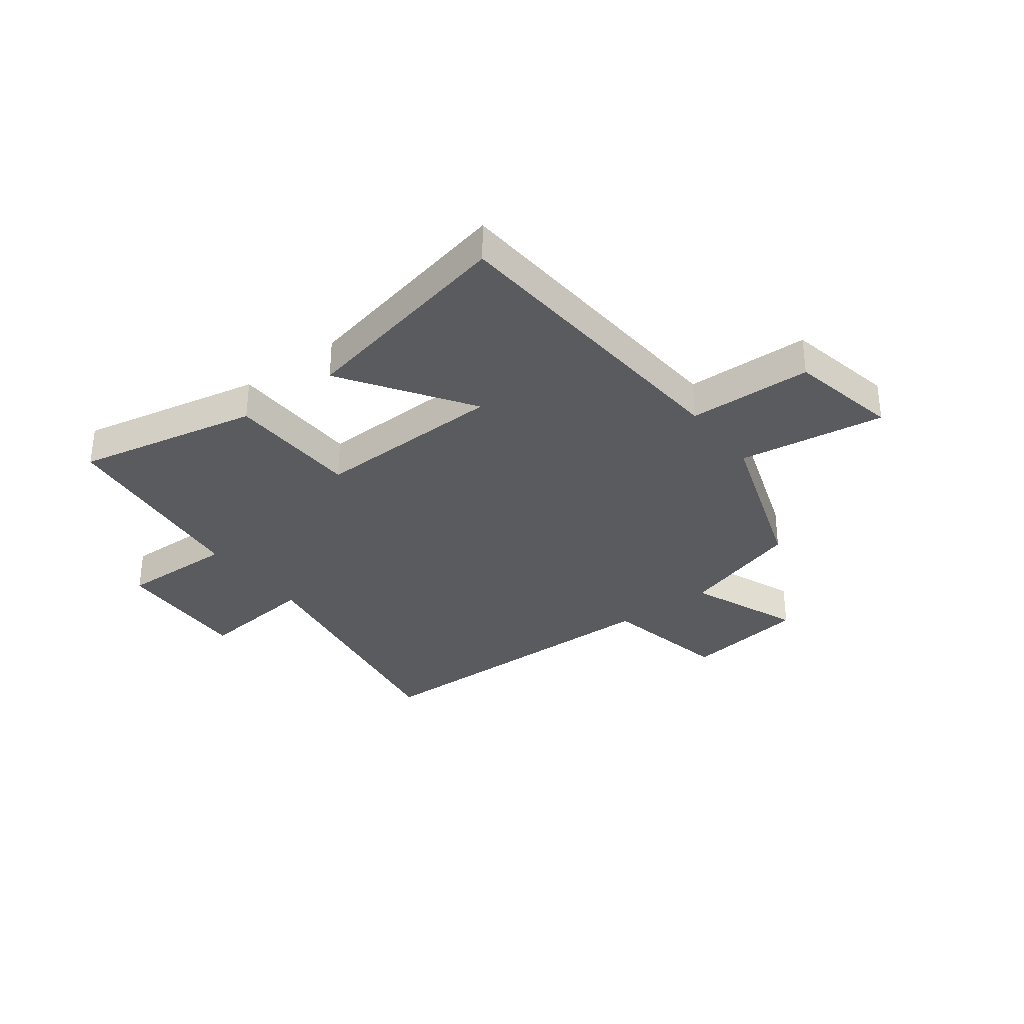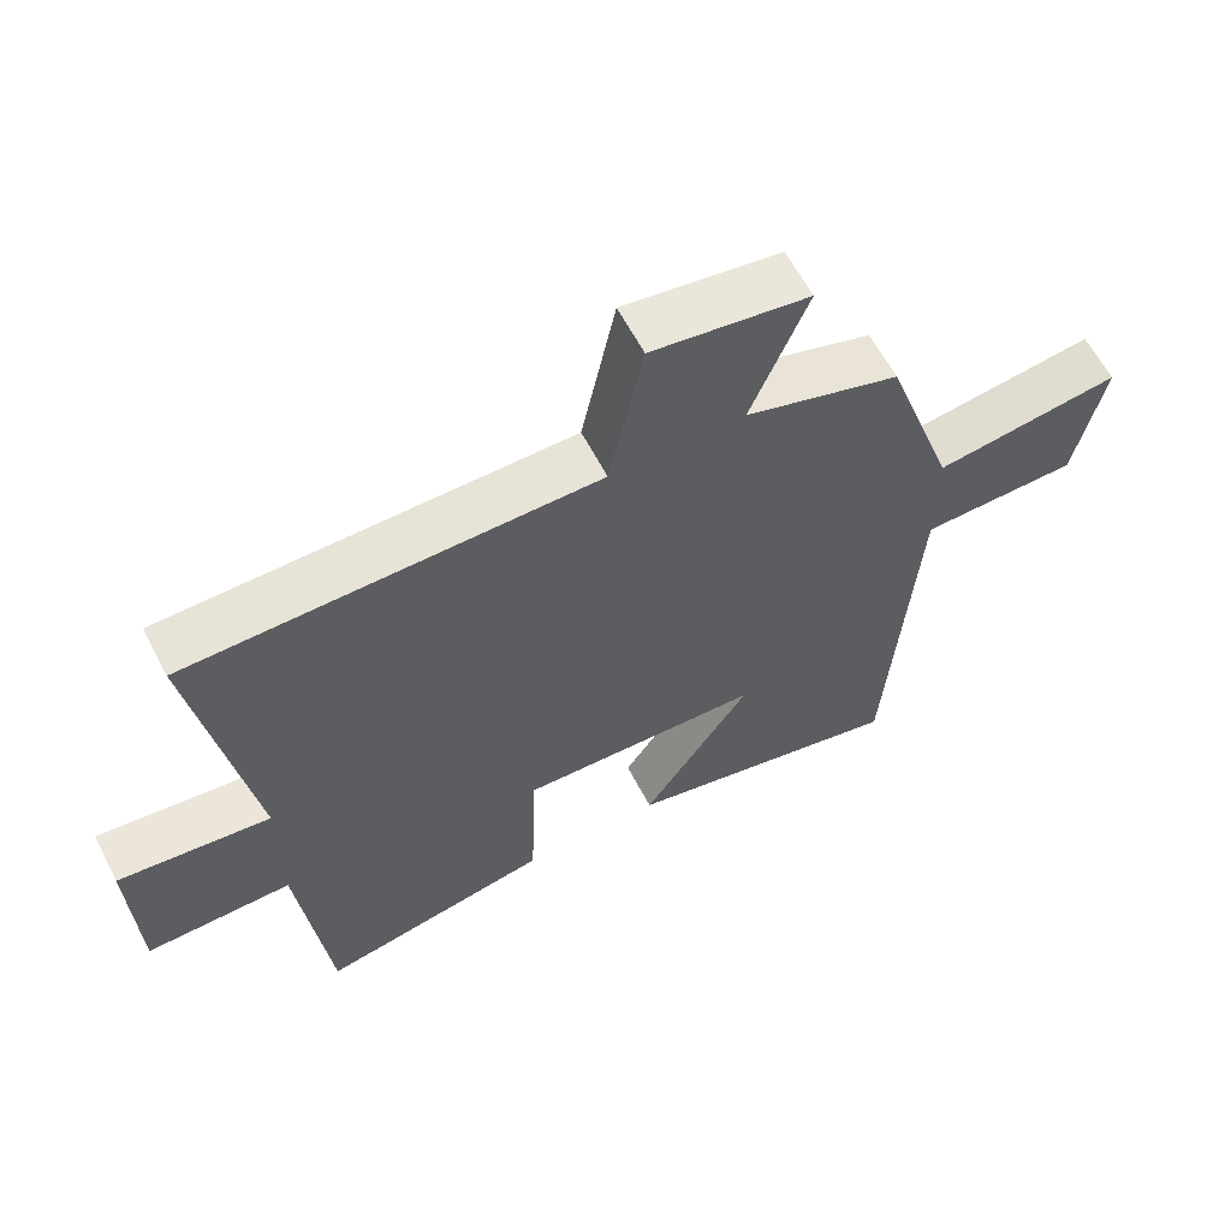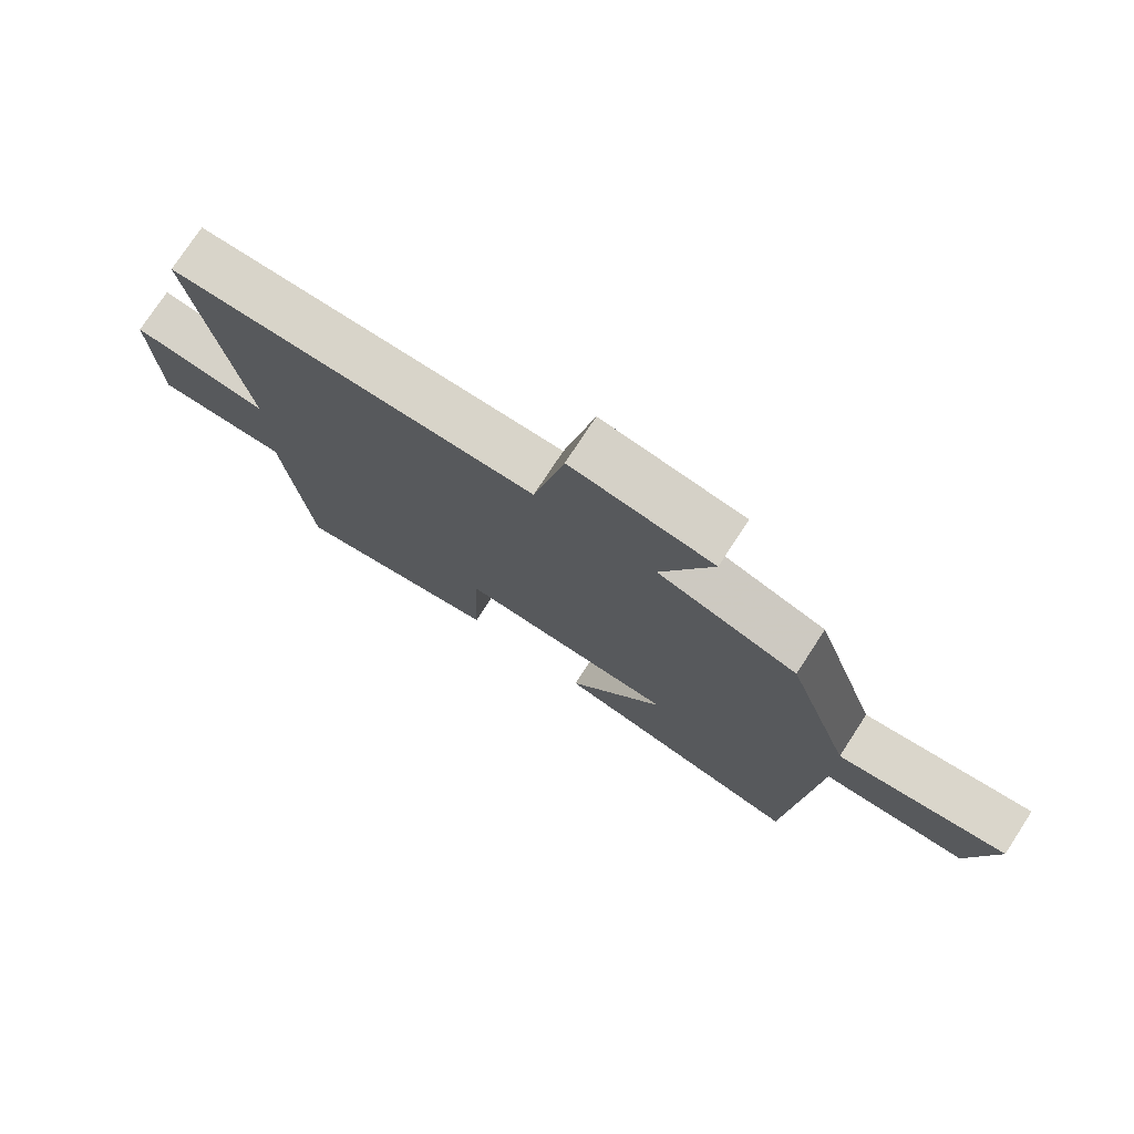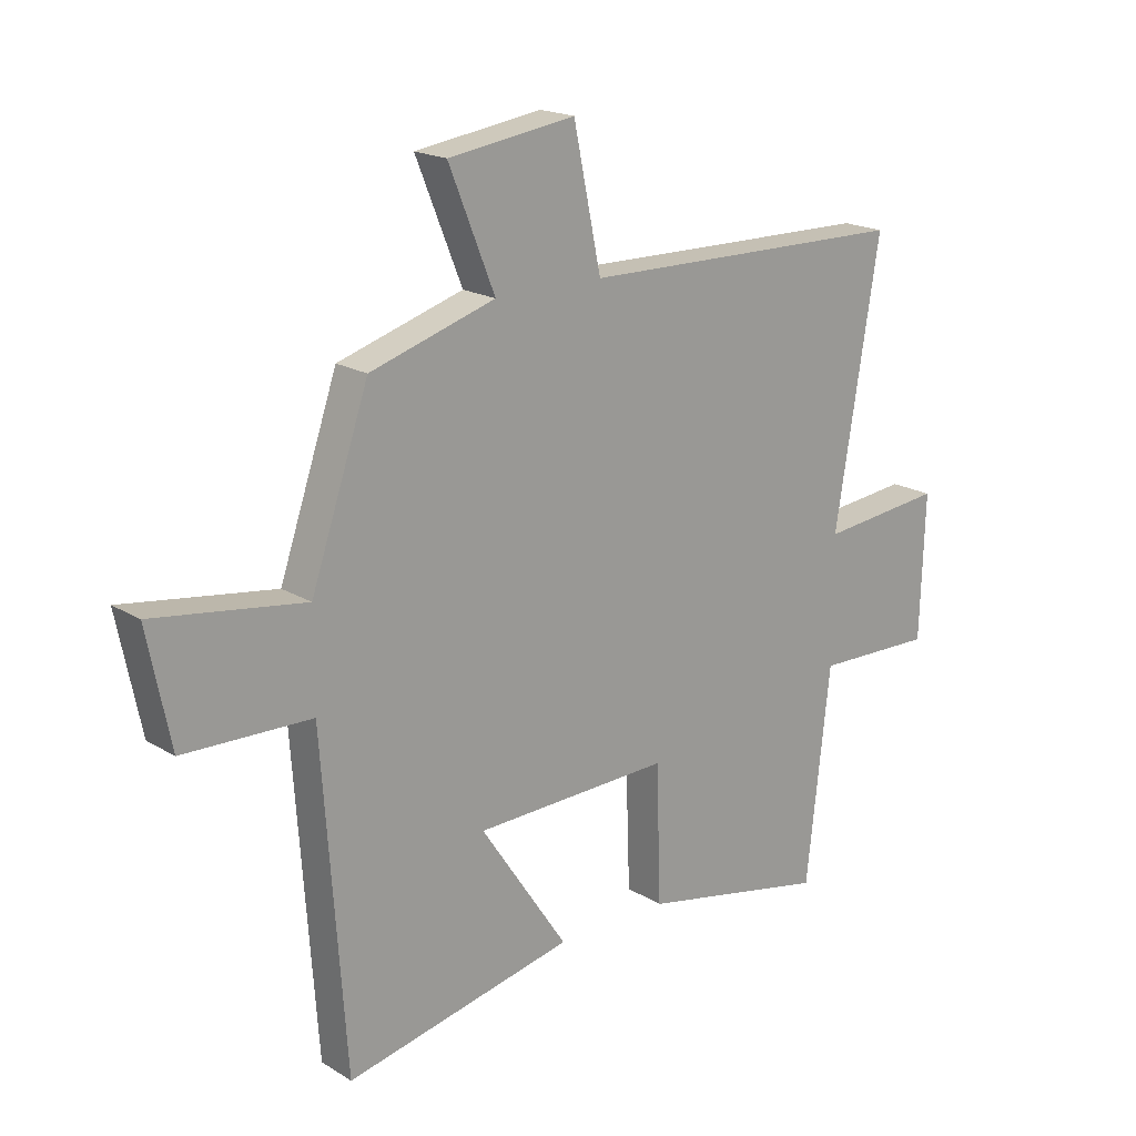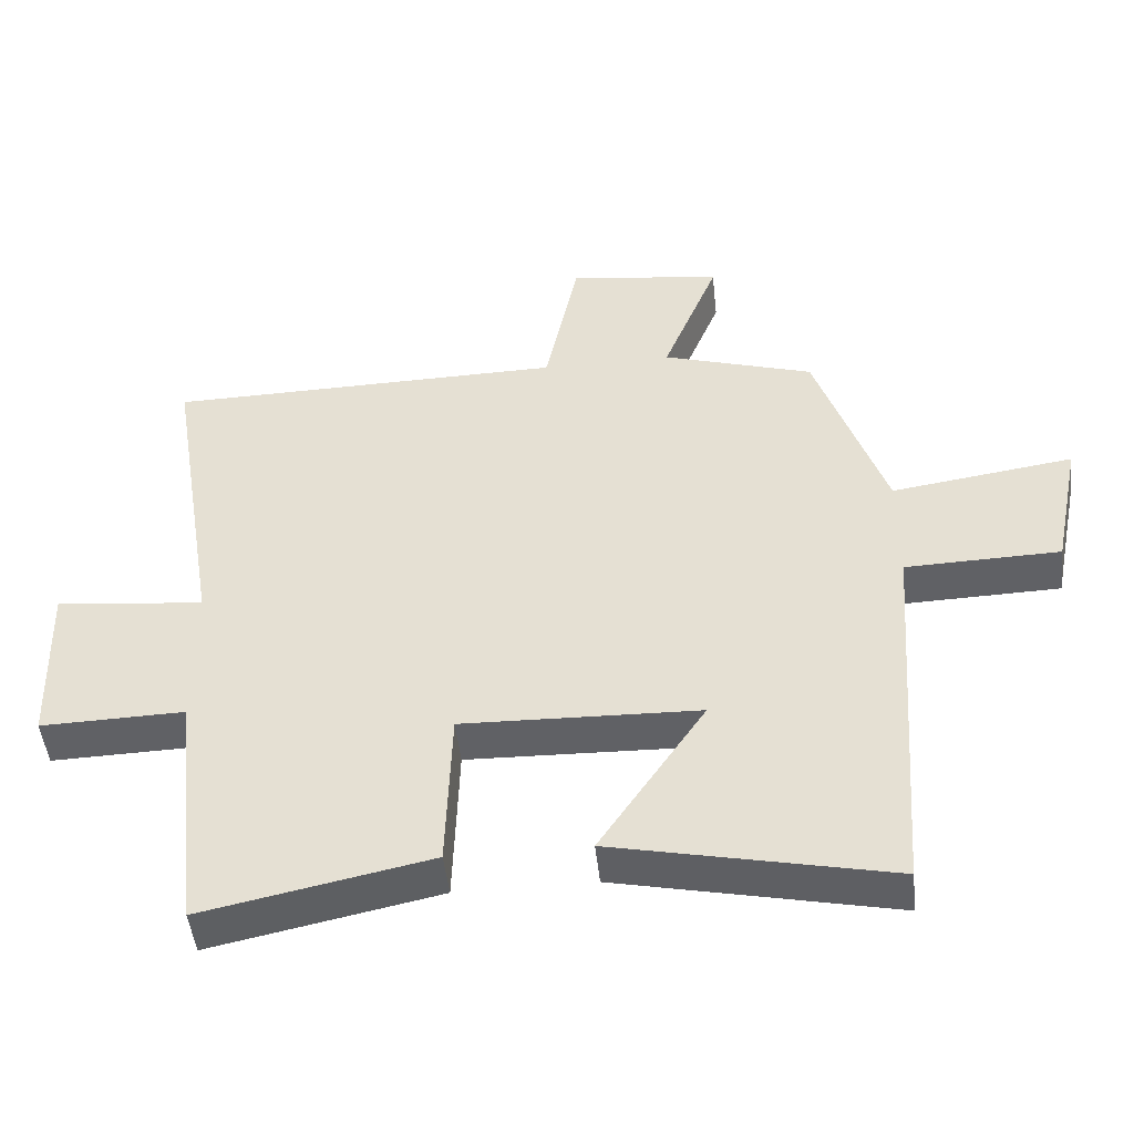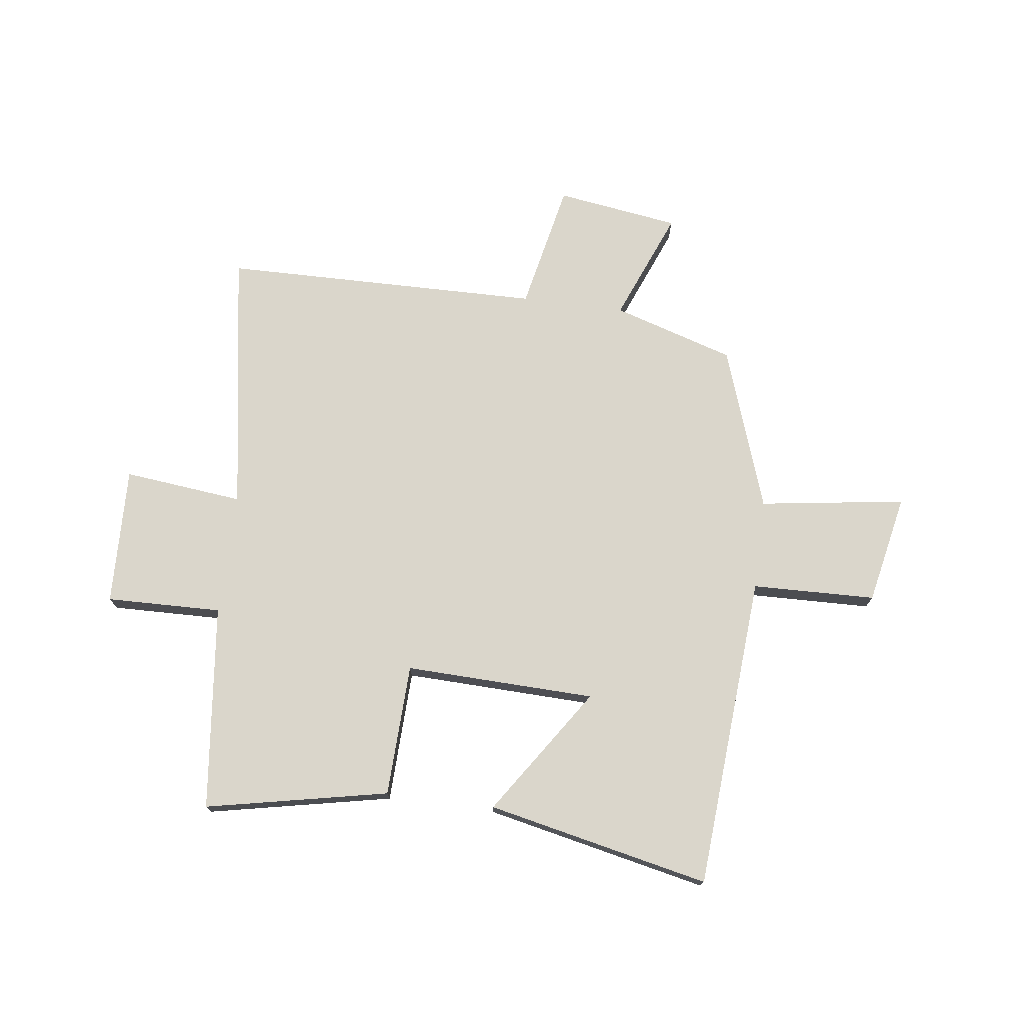
<metadata>
{"format":"obj","ext":"obj","renderer":"f3d","projection":"perspective","resolution":1024,"background":"white","views":[{"elev":-33.2,"azim":-143.0,"up":"+Y"},{"elev":61.4,"azim":152.6,"up":"+Z"},{"elev":75.6,"azim":-146.9,"up":"+Z"},{"elev":18.8,"azim":-41.1,"up":"+Z"},{"elev":-47.8,"azim":-173.8,"up":"+Z"},{"elev":74.0,"azim":-172.6,"up":"+Y"}]}
</metadata>
<code>
v 0.459 0.07 -0.567
v 0.133 0.07 -0.5
v 0.125 0.07 -0.263
v -0.215 0.07 -0.273
v -0.063 0.07 -0.5
v -0.46 0.07 -0.585
v -0.5 0.07 -0.023
v -0.721 0.07 -0.017
v -0.761 0.07 0.179
v -0.5 0.07 0.141
v -0.4 0.07 0.433
v -0.183 0.07 0.5
v -0.263 0.07 0.698
v -0.043 0.07 0.73
v 0.005 0.07 0.5
v 0.577 0.07 0.491
v 0.5 0.07 0.02
v 0.714 0.07 0.043
v 0.706 0.07 -0.205
v 0.5 0.07 -0.2
v 0.459 0 -0.567
v 0.133 0 -0.5
v 0.125 0 -0.263
v -0.215 0 -0.273
v -0.063 0 -0.5
v -0.46 0 -0.585
v -0.5 0 -0.023
v -0.721 0 -0.017
v -0.761 0 0.179
v -0.5 0 0.141
v -0.4 0 0.433
v -0.183 0 0.5
v -0.263 0 0.698
v -0.043 0 0.73
v 0.005 0 0.5
v 0.577 0 0.491
v 0.5 0 0.02
v 0.714 0 0.043
v 0.706 0 -0.205
v 0.5 0 -0.2
f 17 18 19 20
f 17 20 1 2
f 15 16 17
f 12 13 14 15
f 10 11 12 15
f 10 15 17
f 7 8 9 10
f 4 5 6 7
f 3 4 7 10
f 17 2 3
f 3 10 17
f 40 39 38 37
f 22 21 40 37
f 37 36 35
f 35 34 33 32
f 35 32 31 30
f 37 35 30
f 30 29 28 27
f 27 26 25 24
f 30 27 24 23
f 23 22 37
f 37 30 23
f 1 21 22 2
f 2 22 23 3
f 3 23 24 4
f 4 24 25 5
f 5 25 26 6
f 6 26 27 7
f 7 27 28 8
f 8 28 29 9
f 9 29 30 10
f 10 30 31 11
f 11 31 32 12
f 12 32 33 13
f 13 33 34 14
f 14 34 35 15
f 15 35 36 16
f 16 36 37 17
f 17 37 38 18
f 18 38 39 19
f 19 39 40 20
f 20 40 21 1

</code>
